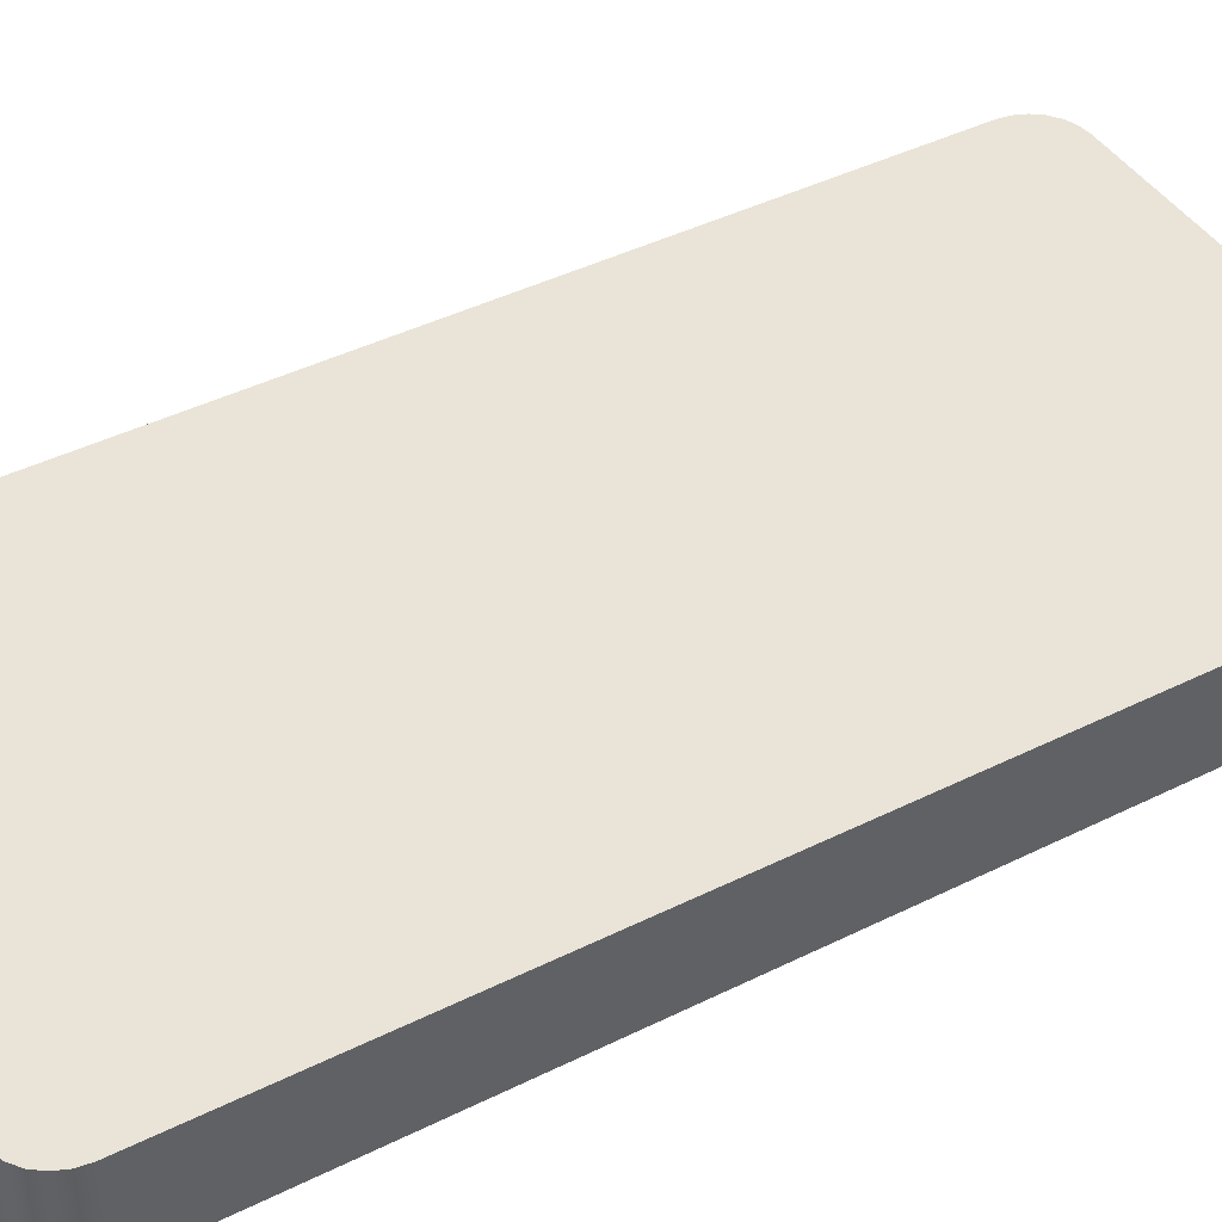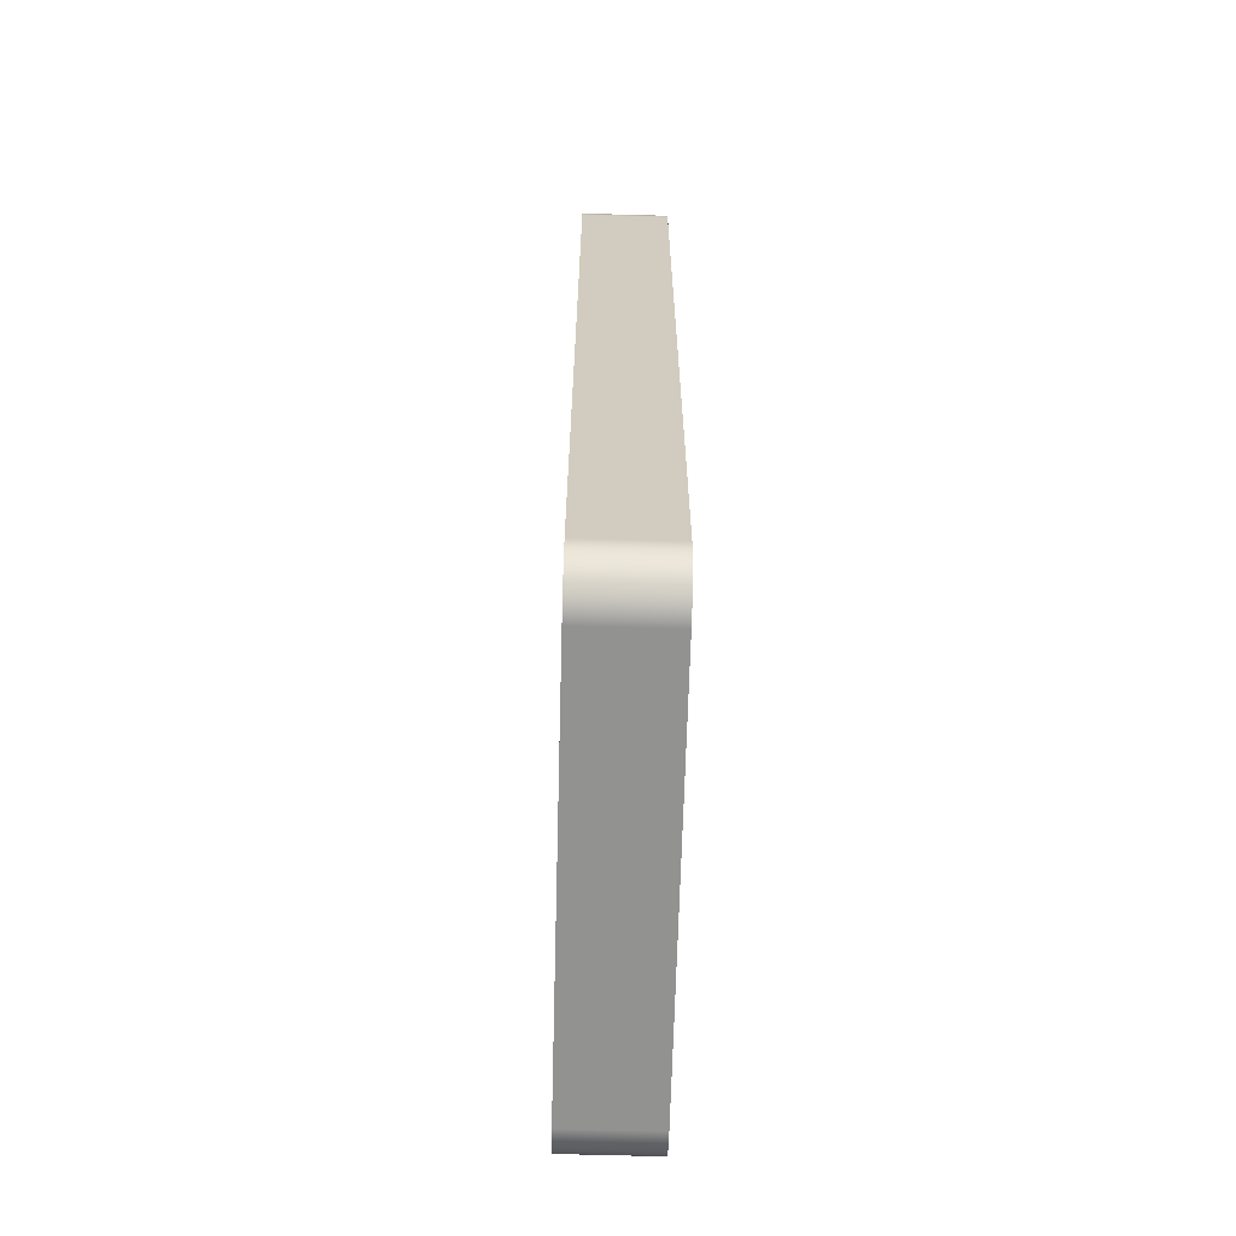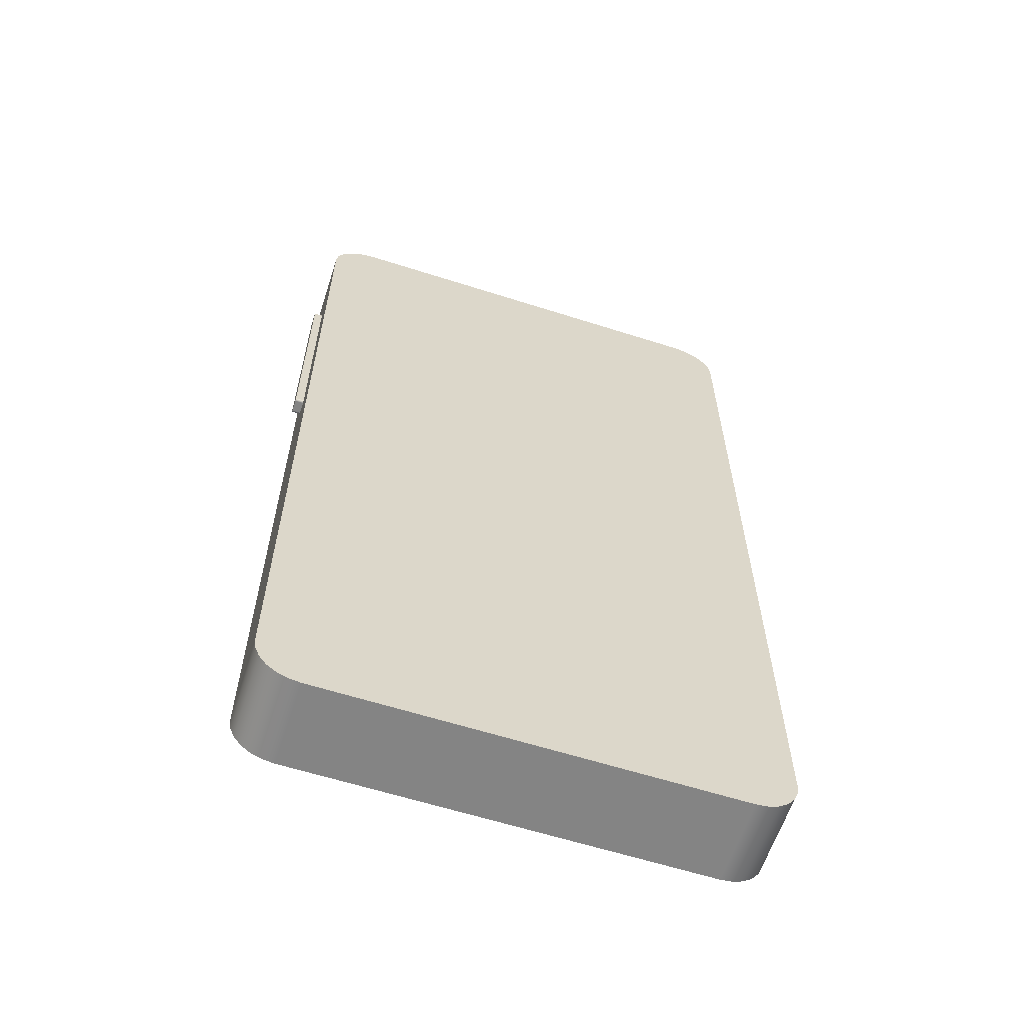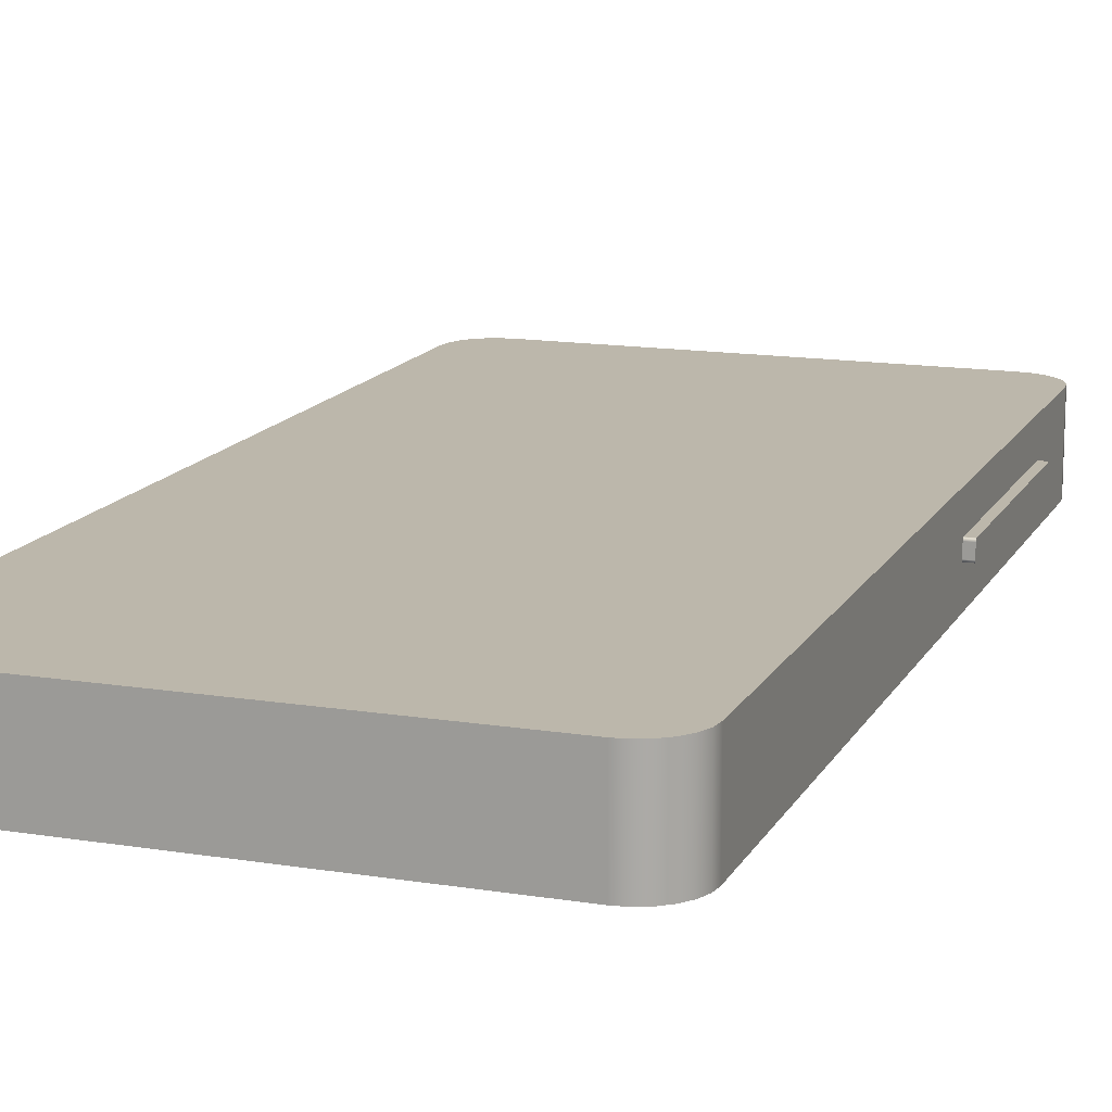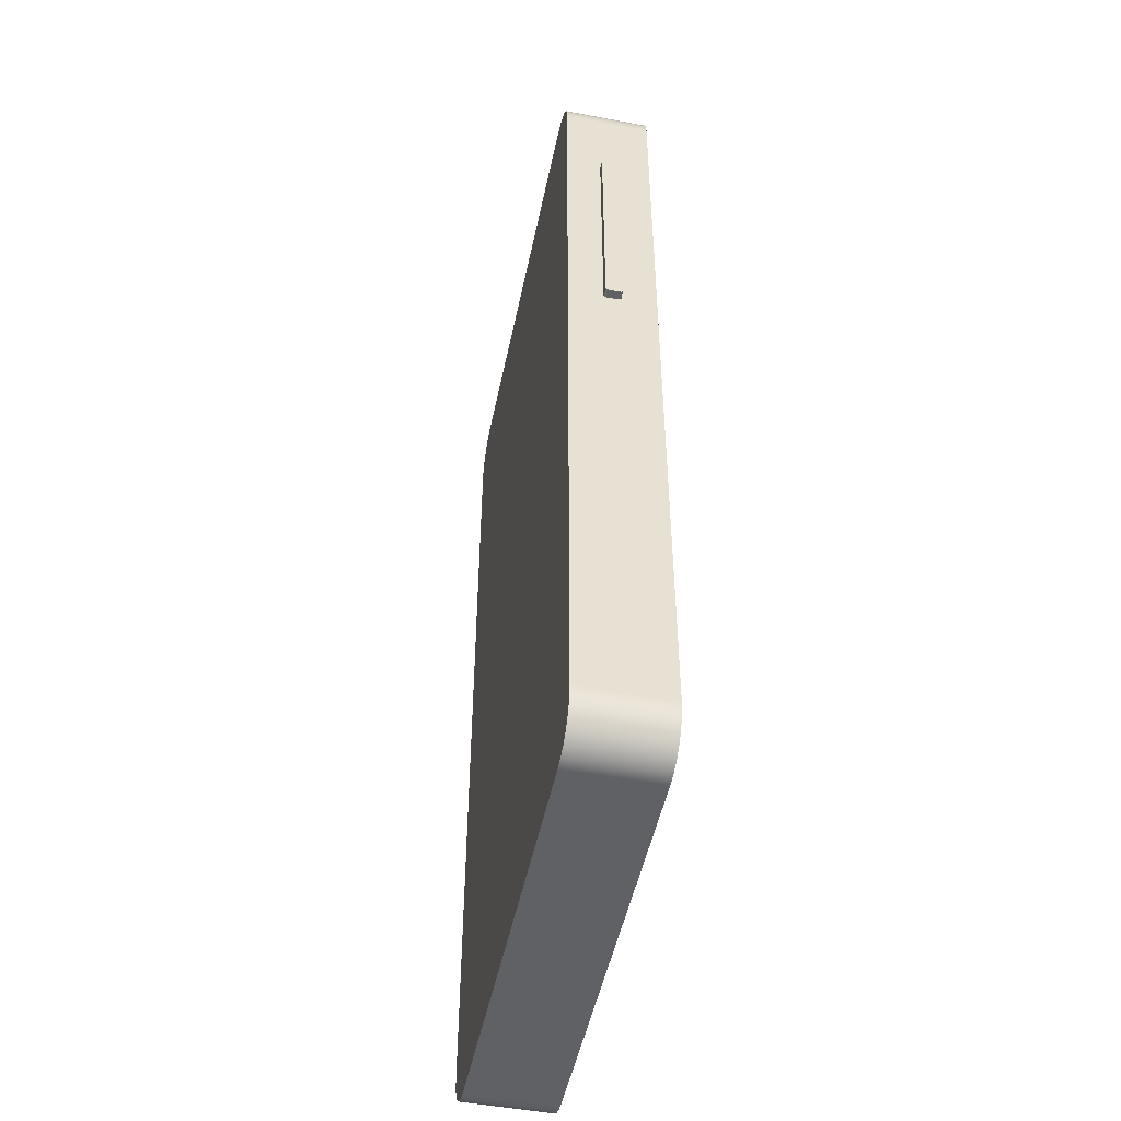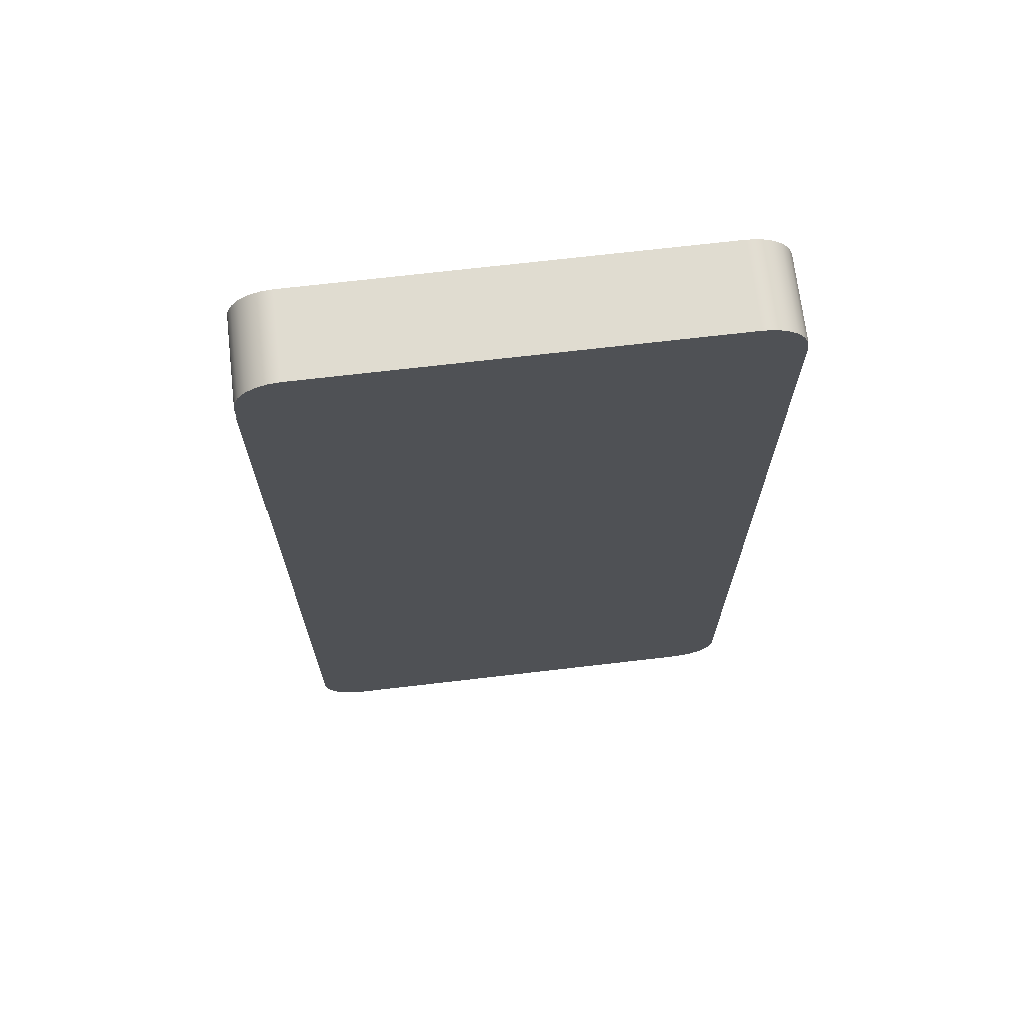
<metadata>
{"format":"obj","ext":"obj","renderer":"f3d","projection":"perspective","resolution":1024,"background":"white","views":[{"elev":43.0,"azim":-120.5,"up":"+Z"},{"elev":-66.2,"azim":-91.6,"up":"+Y"},{"elev":-61.4,"azim":162.0,"up":"+Y"},{"elev":14.4,"azim":19.5,"up":"+Z"},{"elev":-50.0,"azim":78.3,"up":"+Y"},{"elev":69.5,"azim":173.3,"up":"+Y"}]}
</metadata>
<code>
v 0.286 0.477 0.03
v 0.286 0.34 0.03
v 0.291 0.34 0.03
v 0.291 0.477 0.03
v 0.286 0.4784 0.02859
v 0.286 0.4782 0.02929
v 0.286 0.4777 0.02981
v 0.286 0.477 0.03
v 0.291 0.477 0.03
v 0.291 0.4777 0.02981
v 0.291 0.4782 0.02929
v 0.291 0.4784 0.02859
v 0.286 0.4784 0.02159
v 0.286 0.4784 0.02859
v 0.291 0.4784 0.02859
v 0.291 0.4784 0.02159
v 0.286 0.477 0.02017
v 0.286 0.4777 0.02036
v 0.286 0.4782 0.02088
v 0.286 0.4784 0.02159
v 0.291 0.4784 0.02159
v 0.291 0.4782 0.02088
v 0.291 0.4777 0.02036
v 0.291 0.477 0.02017
v 0.286 0.34 0.02017
v 0.286 0.477 0.02017
v 0.291 0.477 0.02017
v 0.291 0.34 0.02017
v 0.286 0.3386 0.02159
v 0.286 0.3388 0.02088
v 0.286 0.3393 0.02036
v 0.286 0.34 0.02017
v 0.291 0.34 0.02017
v 0.291 0.3393 0.02036
v 0.291 0.3388 0.02088
v 0.291 0.3386 0.02159
v 0.286 0.3386 0.02859
v 0.286 0.3386 0.02159
v 0.291 0.3386 0.02159
v 0.291 0.3386 0.02859
v 0.286 0.34 0.03
v 0.286 0.3393 0.02981
v 0.286 0.3388 0.02929
v 0.286 0.3386 0.02859
v 0.291 0.3386 0.02859
v 0.291 0.3388 0.02929
v 0.291 0.3393 0.02981
v 0.291 0.34 0.03
v 0.291 0.34 0.03
v 0.291 0.3393 0.02981
v 0.291 0.3388 0.02929
v 0.291 0.3386 0.02859
v 0.291 0.3386 0.02159
v 0.291 0.3388 0.02088
v 0.291 0.3393 0.02036
v 0.291 0.34 0.02017
v 0.291 0.477 0.02017
v 0.291 0.4777 0.02036
v 0.291 0.4782 0.02088
v 0.291 0.4784 0.02159
v 0.291 0.4784 0.02859
v 0.291 0.4782 0.02929
v 0.291 0.4777 0.02981
v 0.291 0.477 0.03
v 0.02608 0 0
v 0.2599 0 0
v 0.2599 0 0.05
v 0.02608 0 0.05
v 0 0.02608 0
v 0.0008887 0.01933 0
v 0.003494 0.01304 0
v 0.007639 0.007639 0
v 0.01304 0.003494 0
v 0.01933 0.0008887 0
v 0.02608 0 0
v 0.02608 0 0.05
v 0.01933 0.0008887 0.05
v 0.01304 0.003494 0.05
v 0.007639 0.007639 0.05
v 0.003494 0.01304 0.05
v 0.0008887 0.01933 0.05
v 0 0.02608 0.05
v 0 0.5339 0
v 0 0.02608 0
v 0 0.02608 0.05
v 0 0.5339 0.05
v 0.02608 0.56 0
v 0.01933 0.5591 0
v 0.01304 0.5565 0
v 0.007639 0.5524 0
v 0.003494 0.547 0
v 0.0008887 0.5407 0
v 0 0.5339 0
v 0 0.5339 0.05
v 0.0008887 0.5407 0.05
v 0.003494 0.547 0.05
v 0.007639 0.5524 0.05
v 0.01304 0.5565 0.05
v 0.01933 0.5591 0.05
v 0.02608 0.56 0.05
v 0.2599 0.56 0
v 0.02608 0.56 0
v 0.02608 0.56 0.05
v 0.2599 0.56 0.05
v 0.286 0.5339 0
v 0.2851 0.5407 0
v 0.2825 0.547 0
v 0.2784 0.5524 0
v 0.273 0.5565 0
v 0.2667 0.5591 0
v 0.2599 0.56 0
v 0.2599 0.56 0.05
v 0.2667 0.5591 0.05
v 0.273 0.5565 0.05
v 0.2784 0.5524 0.05
v 0.2825 0.547 0.05
v 0.2851 0.5407 0.05
v 0.286 0.5339 0.05
v 0.286 0.34 0.03
v 0.286 0.477 0.03
v 0.286 0.4777 0.02981
v 0.286 0.4782 0.02929
v 0.286 0.4784 0.02859
v 0.286 0.4784 0.02159
v 0.286 0.4782 0.02088
v 0.286 0.4777 0.02036
v 0.286 0.477 0.02017
v 0.286 0.34 0.02017
v 0.286 0.3393 0.02036
v 0.286 0.3388 0.02088
v 0.286 0.3386 0.02159
v 0.286 0.3386 0.02859
v 0.286 0.3388 0.02929
v 0.286 0.3393 0.02981
v 0.286 0.02608 0
v 0.286 0.5339 0
v 0.286 0.5339 0.05
v 0.286 0.02608 0.05
v 0.2599 0 0
v 0.2667 0.0008887 0
v 0.273 0.003494 0
v 0.2784 0.007639 0
v 0.2825 0.01304 0
v 0.2851 0.01933 0
v 0.286 0.02608 0
v 0.286 0.02608 0.05
v 0.2851 0.01933 0.05
v 0.2825 0.01304 0.05
v 0.2784 0.007639 0.05
v 0.273 0.003494 0.05
v 0.2667 0.0008887 0.05
v 0.2599 0 0.05
v 0.2599 0 0.05
v 0.2667 0.0008887 0.05
v 0.273 0.003494 0.05
v 0.2784 0.007639 0.05
v 0.2825 0.01304 0.05
v 0.2851 0.01933 0.05
v 0.286 0.02608 0.05
v 0.286 0.5339 0.05
v 0.2851 0.5407 0.05
v 0.2825 0.547 0.05
v 0.2784 0.5524 0.05
v 0.273 0.5565 0.05
v 0.2667 0.5591 0.05
v 0.2599 0.56 0.05
v 0.02608 0.56 0.05
v 0.01933 0.5591 0.05
v 0.01304 0.5565 0.05
v 0.007639 0.5524 0.05
v 0.003494 0.547 0.05
v 0.0008887 0.5407 0.05
v 0 0.5339 0.05
v 0 0.02608 0.05
v 0.0008887 0.01933 0.05
v 0.003494 0.01304 0.05
v 0.007639 0.007639 0.05
v 0.01304 0.003494 0.05
v 0.01933 0.0008887 0.05
v 0.02608 0 0.05
v 0.286 0.02608 0
v 0.2851 0.01933 0
v 0.2825 0.01304 0
v 0.2784 0.007639 0
v 0.273 0.003494 0
v 0.2667 0.0008887 0
v 0.2599 0 0
v 0.02608 0 0
v 0.01933 0.0008887 0
v 0.01304 0.003494 0
v 0.007639 0.007639 0
v 0.003494 0.01304 0
v 0.0008887 0.01933 0
v 0 0.02608 0
v 0 0.5339 0
v 0.0008887 0.5407 0
v 0.003494 0.547 0
v 0.007639 0.5524 0
v 0.01304 0.5565 0
v 0.01933 0.5591 0
v 0.02608 0.56 0
v 0.2599 0.56 0
v 0.2667 0.5591 0
v 0.273 0.5565 0
v 0.2784 0.5524 0
v 0.2825 0.547 0
v 0.2851 0.5407 0
v 0.286 0.5339 0
g f4f50c88-e32b-11ea-b2e8-54bf646e7e1f
f 1 2 4
f 4 2 3
g f4f5a8be-e32b-11ea-9c51-54bf646e7e1f
f 12 5 11
f 11 5 6
f 11 6 7
f 8 9 7
f 7 9 10
f 7 10 11
g f4f66c34-e32b-11ea-bf9a-54bf646e7e1f
f 13 14 16
f 16 14 15
g f4f708a4-e32b-11ea-b56c-54bf646e7e1f
f 24 17 23
f 23 17 18
f 23 18 19
f 20 21 19
f 19 21 22
f 19 22 23
g f4f7cb76-e32b-11ea-99a5-54bf646e7e1f
f 25 26 28
f 28 26 27
g f4f88ec6-e32b-11ea-bffb-54bf646e7e1f
f 36 29 35
f 35 29 30
f 35 30 31
f 32 33 31
f 31 33 34
f 31 34 35
g f4f951ee-e32b-11ea-87ca-54bf646e7e1f
f 37 38 40
f 40 38 39
g f4fa16e8-e32b-11ea-8c0b-54bf646e7e1f
f 48 41 47
f 47 41 42
f 47 42 43
f 44 45 43
f 43 45 46
f 43 46 47
g f4fad854-e32b-11ea-aabd-54bf646e7e1f
f 50 51 49
f 49 51 52
f 49 52 53
f 49 53 56
f 56 53 54
f 56 54 55
f 56 57 49
f 49 57 64
f 64 57 60
f 64 60 61
f 58 59 57
f 57 59 60
f 61 62 64
f 64 62 63
g f4a9622e-e32b-11ea-9a7a-54bf646e7e1f
f 65 66 68
f 68 66 67
g f4a9d75c-e32b-11ea-b2a4-54bf646e7e1f
f 82 69 81
f 81 69 70
f 81 70 71
f 81 71 80
f 80 71 72
f 80 72 79
f 79 72 73
f 79 73 78
f 78 73 74
f 78 74 77
f 77 74 76
f 76 74 75
g f4aa256e-e32b-11ea-996e-54bf646e7e1f
f 83 84 86
f 86 84 85
g f4aa738c-e32b-11ea-992b-54bf646e7e1f
f 100 87 99
f 99 87 88
f 99 88 89
f 99 89 98
f 98 89 90
f 98 90 97
f 97 90 91
f 97 91 96
f 96 91 92
f 96 92 95
f 95 92 94
f 94 92 93
g f4aac1b6-e32b-11ea-9417-54bf646e7e1f
f 101 102 104
f 104 102 103
g f4ab36d2-e32b-11ea-8cf1-54bf646e7e1f
f 118 105 117
f 117 105 106
f 117 106 107
f 117 107 116
f 116 107 108
f 116 108 115
f 115 108 109
f 115 109 114
f 114 109 110
f 114 110 113
f 113 110 112
f 112 110 111
g f4abac02-e32b-11ea-b874-54bf646e7e1f
f 120 137 119
f 119 137 138
f 119 138 134
f 134 138 133
f 133 138 132
f 132 138 131
f 131 138 135
f 131 135 130
f 130 135 129
f 129 135 128
f 128 135 136
f 128 136 127
f 127 136 126
f 126 136 125
f 125 136 124
f 124 136 137
f 124 137 123
f 123 137 122
f 122 137 121
f 121 137 120
g f4ac2126-e32b-11ea-b7bc-54bf646e7e1f
f 152 139 151
f 151 139 140
f 151 140 141
f 151 141 150
f 150 141 142
f 150 142 149
f 149 142 143
f 149 143 148
f 148 143 144
f 148 144 147
f 147 144 146
f 146 144 145
g f4ac9640-e32b-11ea-9f69-54bf646e7e1f
f 154 159 153
f 153 159 174
f 153 174 180
f 180 174 179
f 179 174 178
f 178 174 177
f 177 174 176
f 176 174 175
f 154 155 159
f 159 155 156
f 159 156 157
f 157 158 159
f 174 159 173
f 173 159 160
f 173 160 167
f 167 160 166
f 166 160 165
f 165 160 164
f 164 160 163
f 163 160 162
f 162 160 161
f 167 168 173
f 173 168 169
f 173 169 170
f 170 171 173
f 173 171 172
g f4ad0b86-e32b-11ea-b271-54bf646e7e1f
f 182 183 181
f 181 183 184
f 181 184 185
f 185 186 181
f 181 186 187
f 181 187 188
f 181 188 194
f 194 188 189
f 194 189 190
f 190 191 194
f 194 191 192
f 194 192 193
f 181 194 208
f 208 194 195
f 208 195 202
f 202 195 201
f 201 195 200
f 200 195 199
f 199 195 198
f 198 195 197
f 197 195 196
f 202 203 208
f 208 203 204
f 208 204 205
f 205 206 208
f 208 206 207

</code>
